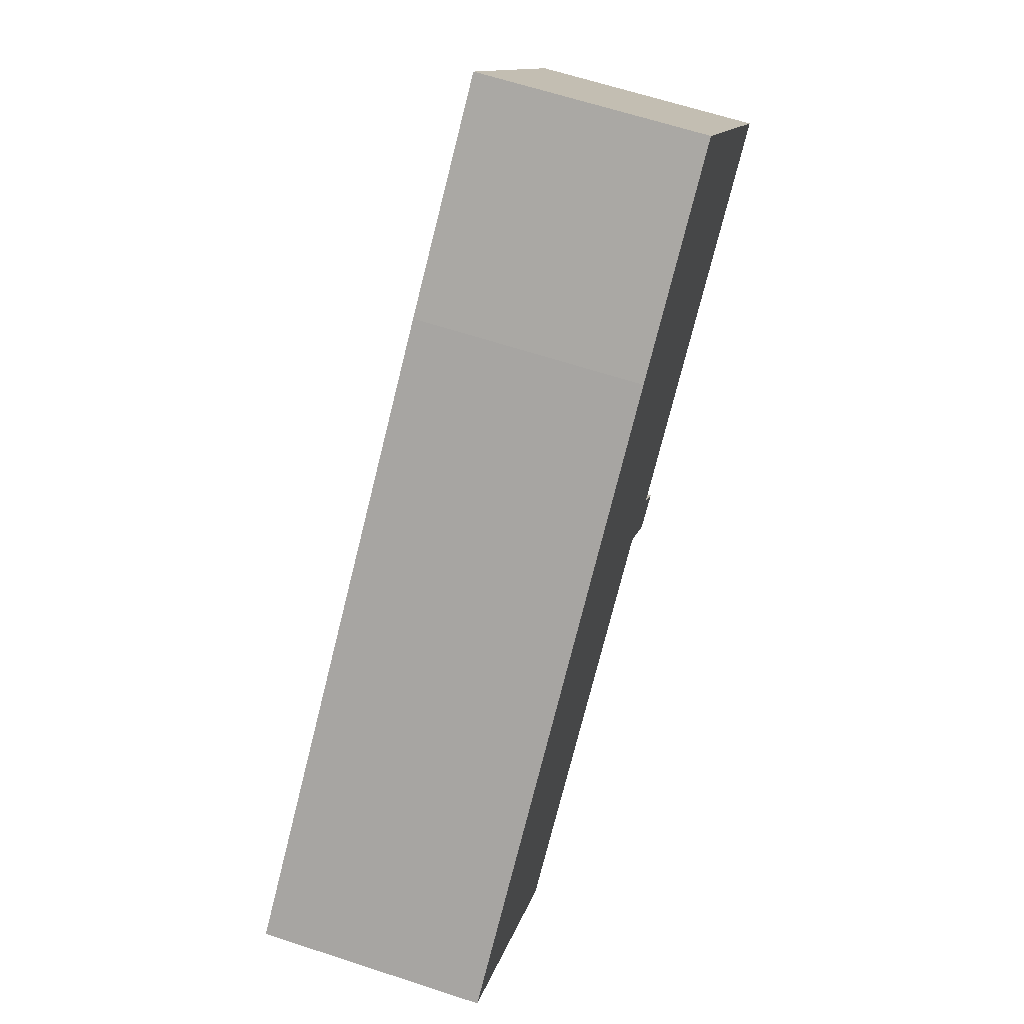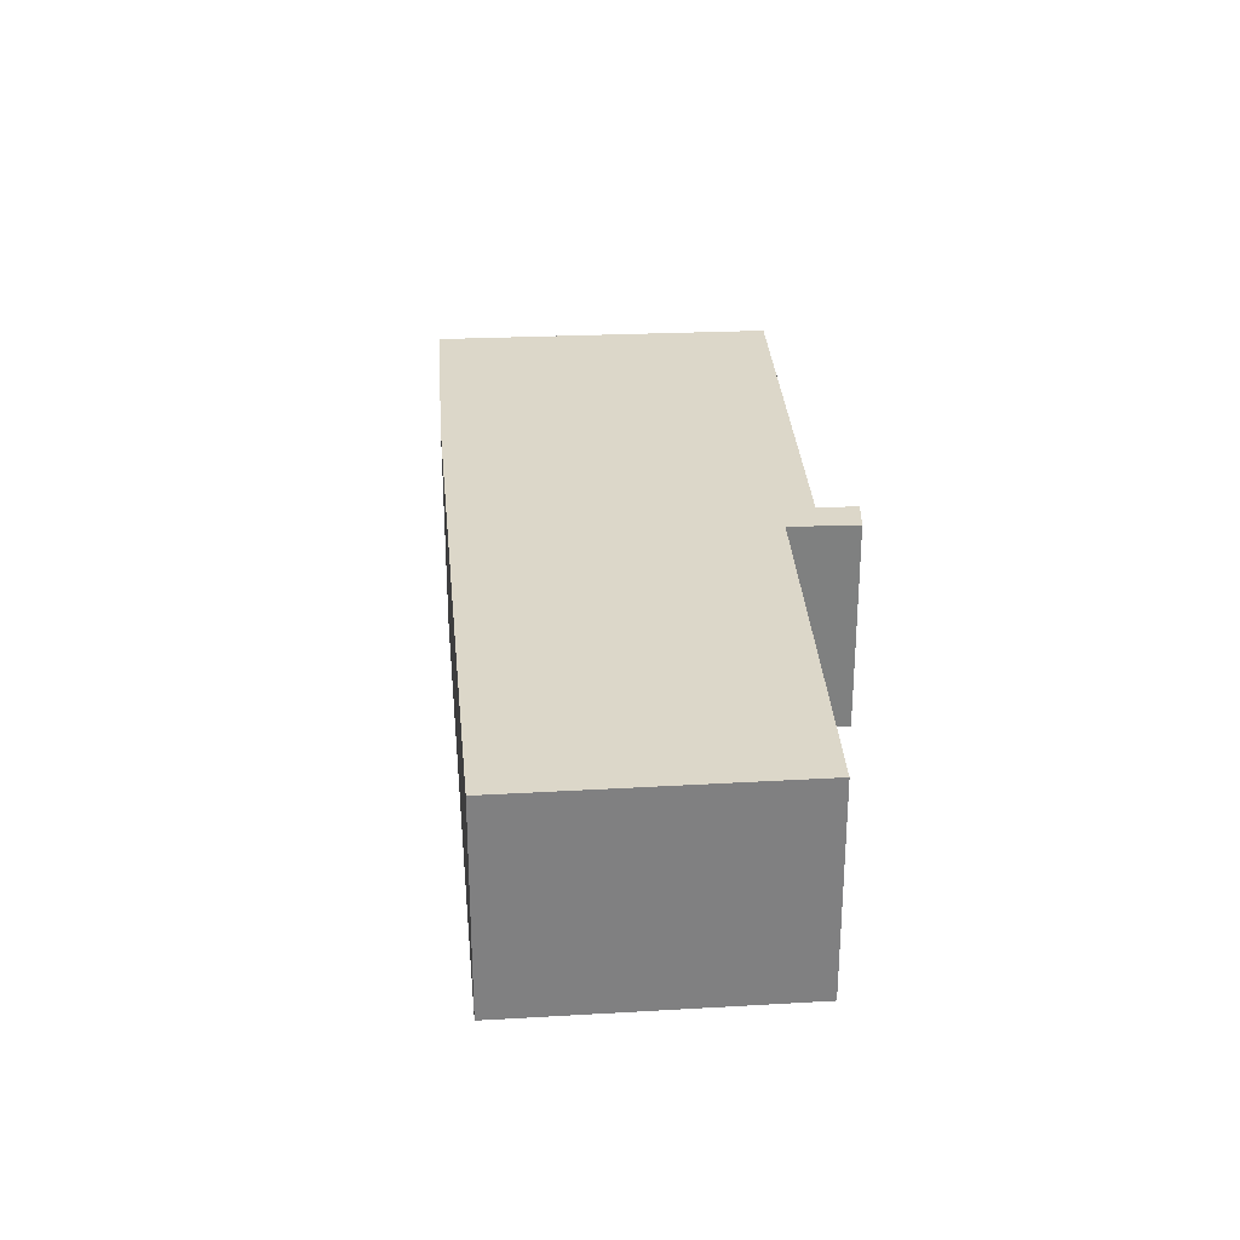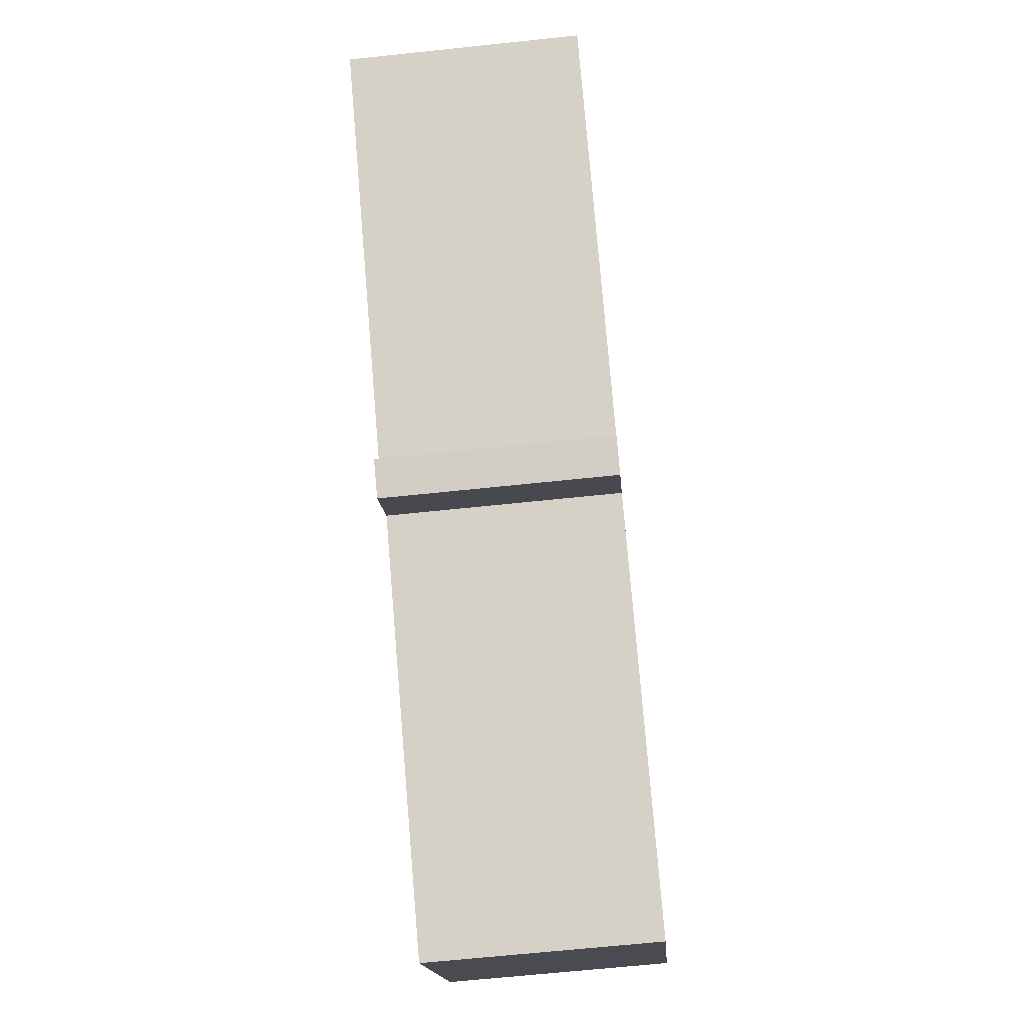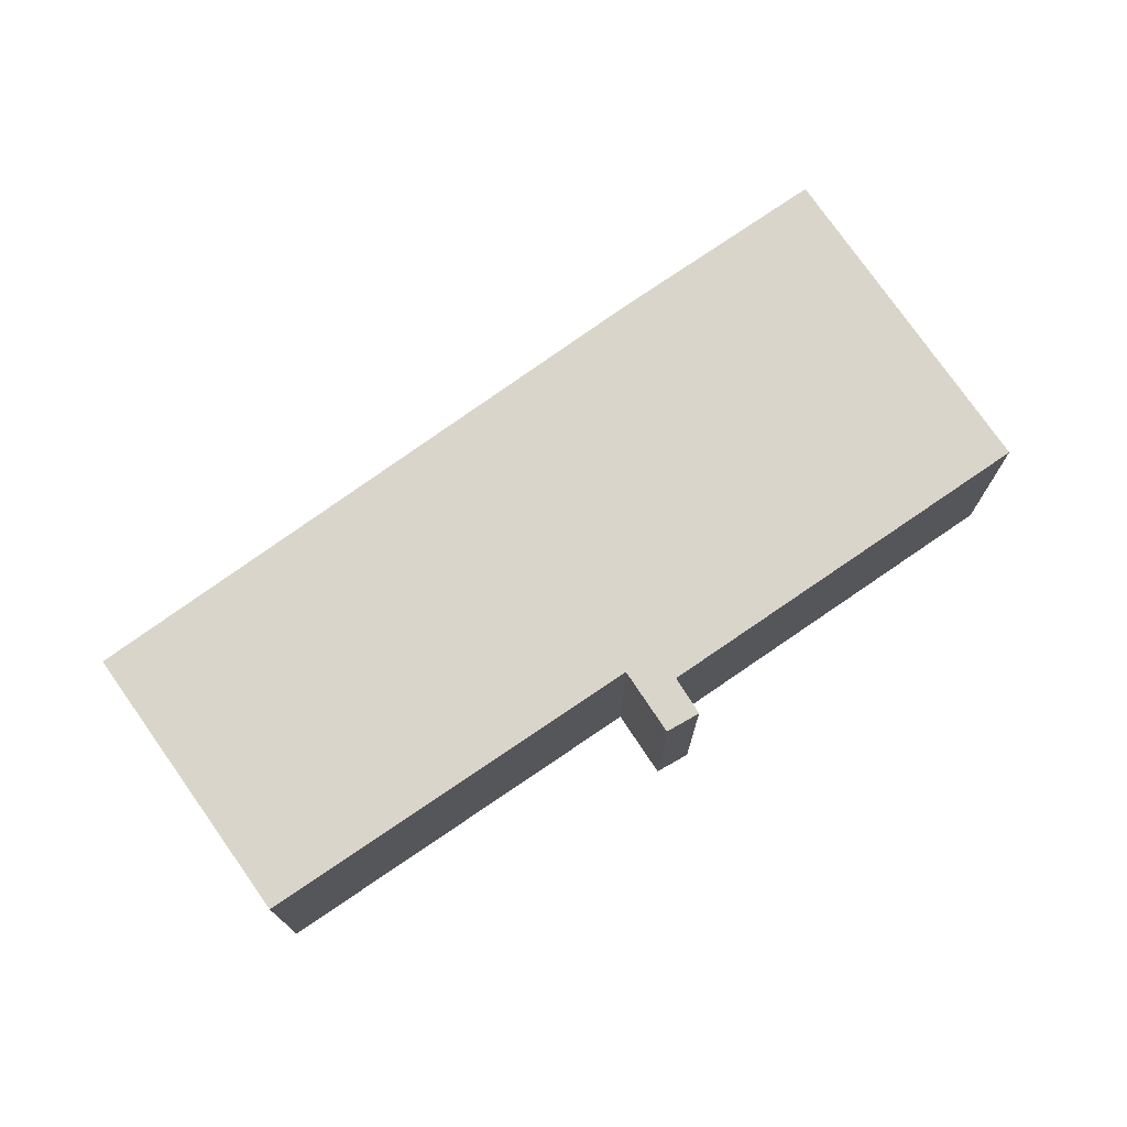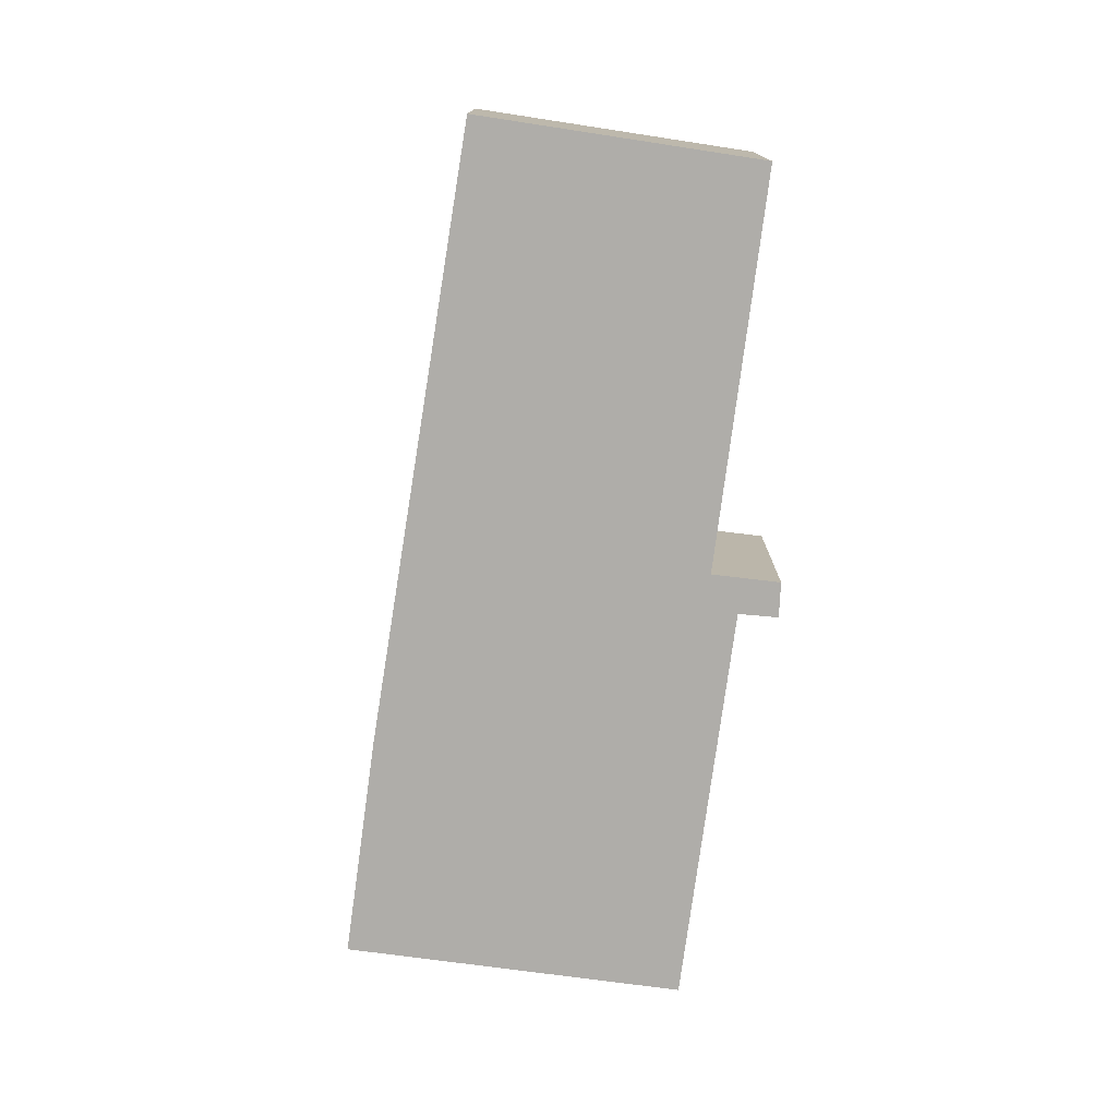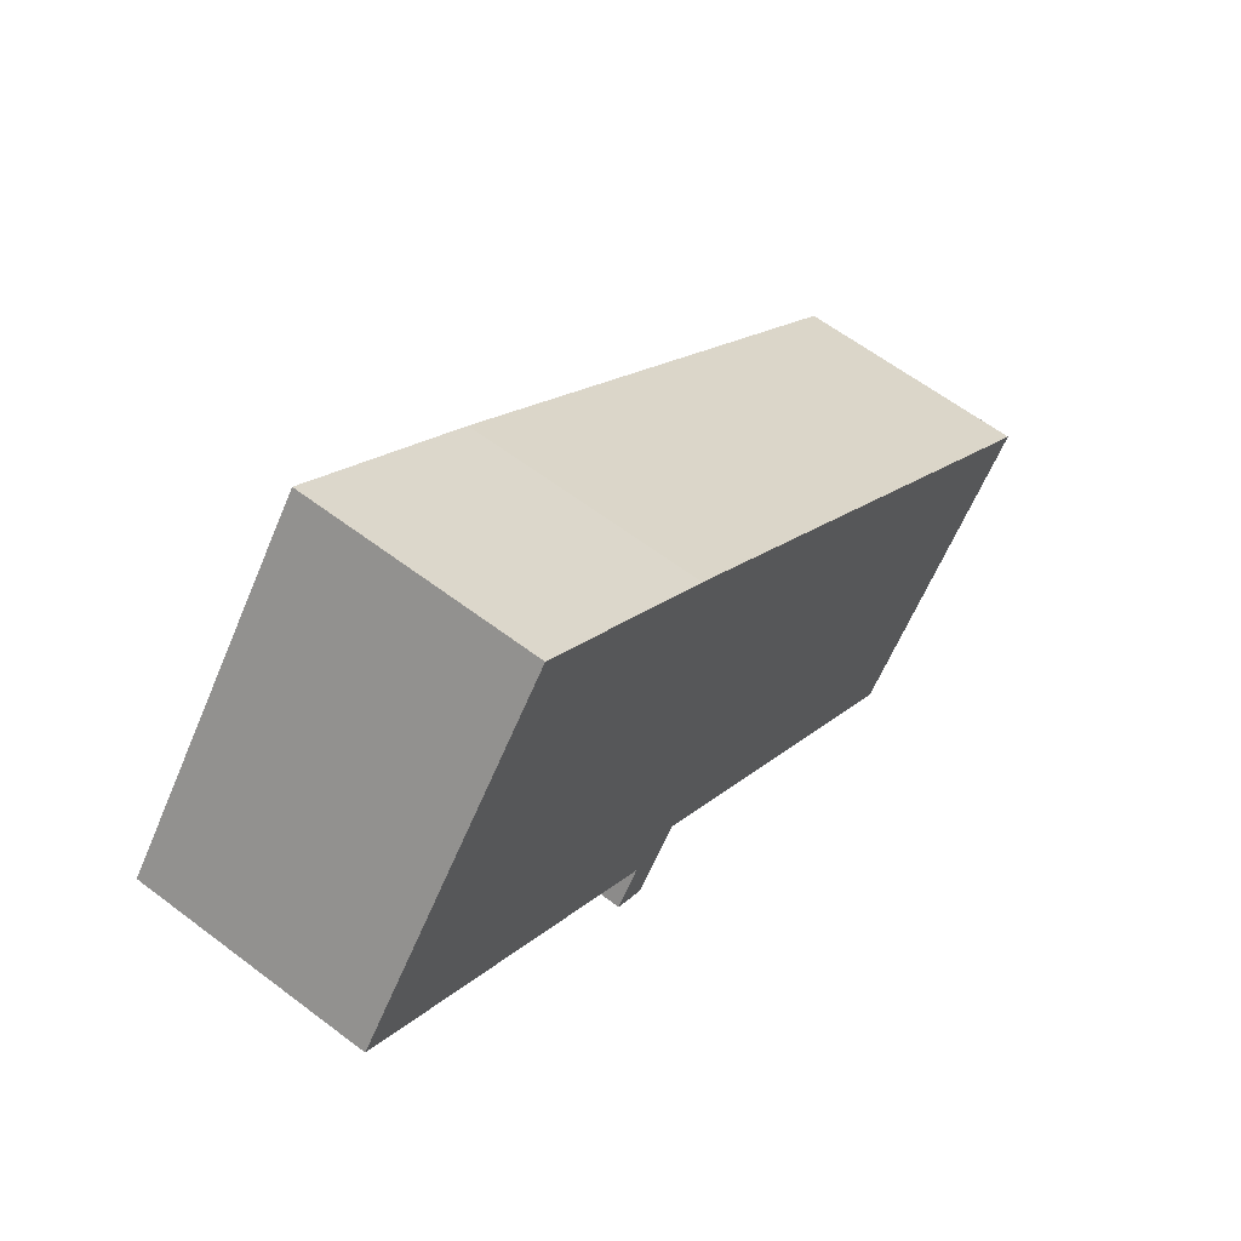
<metadata>
{"format":"obj","ext":"obj","renderer":"f3d","projection":"perspective","resolution":1024,"background":"white","views":[{"elev":64.2,"azim":108.3,"up":"+Z"},{"elev":30.3,"azim":124.8,"up":"+Y"},{"elev":-65.1,"azim":-83.9,"up":"+Z"},{"elev":74.6,"azim":-175.8,"up":"+Y"},{"elev":-77.2,"azim":121.0,"up":"+Y"},{"elev":61.4,"azim":-52.3,"up":"+Z"}]}
</metadata>
<code>
v  3.745 2.789 -3.669
v  4.679 2.789 -3.213
v  4.127 2.789 -3.926
v  4.054 2.789 -3.247
v  9.197 2.789 -5.926
v  8.764 2.789 -6.448
v  11.16 2.789 -3.558
v  10.56 2.789 -3.051
v  5.013 2.789 1.628
v  0 2.789 1.708e-16
v  2.751 2.789 3.454
v  11.16 2.179e-16 -3.558
v  9.197 3.629e-16 -5.926
v  8.764 3.948e-16 -6.448
v  4.679 1.967e-16 -3.213
v  4.127 2.404e-16 -3.926
v  3.745 2.247e-16 -3.669
v  4.054 1.988e-16 -3.247
v  0 0 0
v  2.751 -2.115e-16 3.454
v  10.56 1.868e-16 -3.051
v  5.013 -9.969e-17 1.628
g defaultobject
f 1 2 3
f 2 1 4
f 2 5 6
f 5 2 7
f 7 2 8
f 8 2 9
f 9 2 4
f 9 4 10
f 9 10 11
f 12 5 7
f 5 12 13
f 5 13 6
f 6 13 14
f 15 3 2
f 3 15 16
f 14 2 6
f 2 14 15
f 16 1 3
f 1 16 17
f 18 10 4
f 10 18 19
f 17 4 1
f 4 17 18
f 19 11 10
f 11 19 20
f 8 12 7
f 12 8 9
f 12 9 21
f 21 9 22
f 20 9 11
f 9 20 22
f 19 18 20
f 22 20 18
f 16 22 18
f 15 22 16
f 14 22 15
f 21 22 14
f 13 21 14
f 12 21 13
f 18 17 16

</code>
